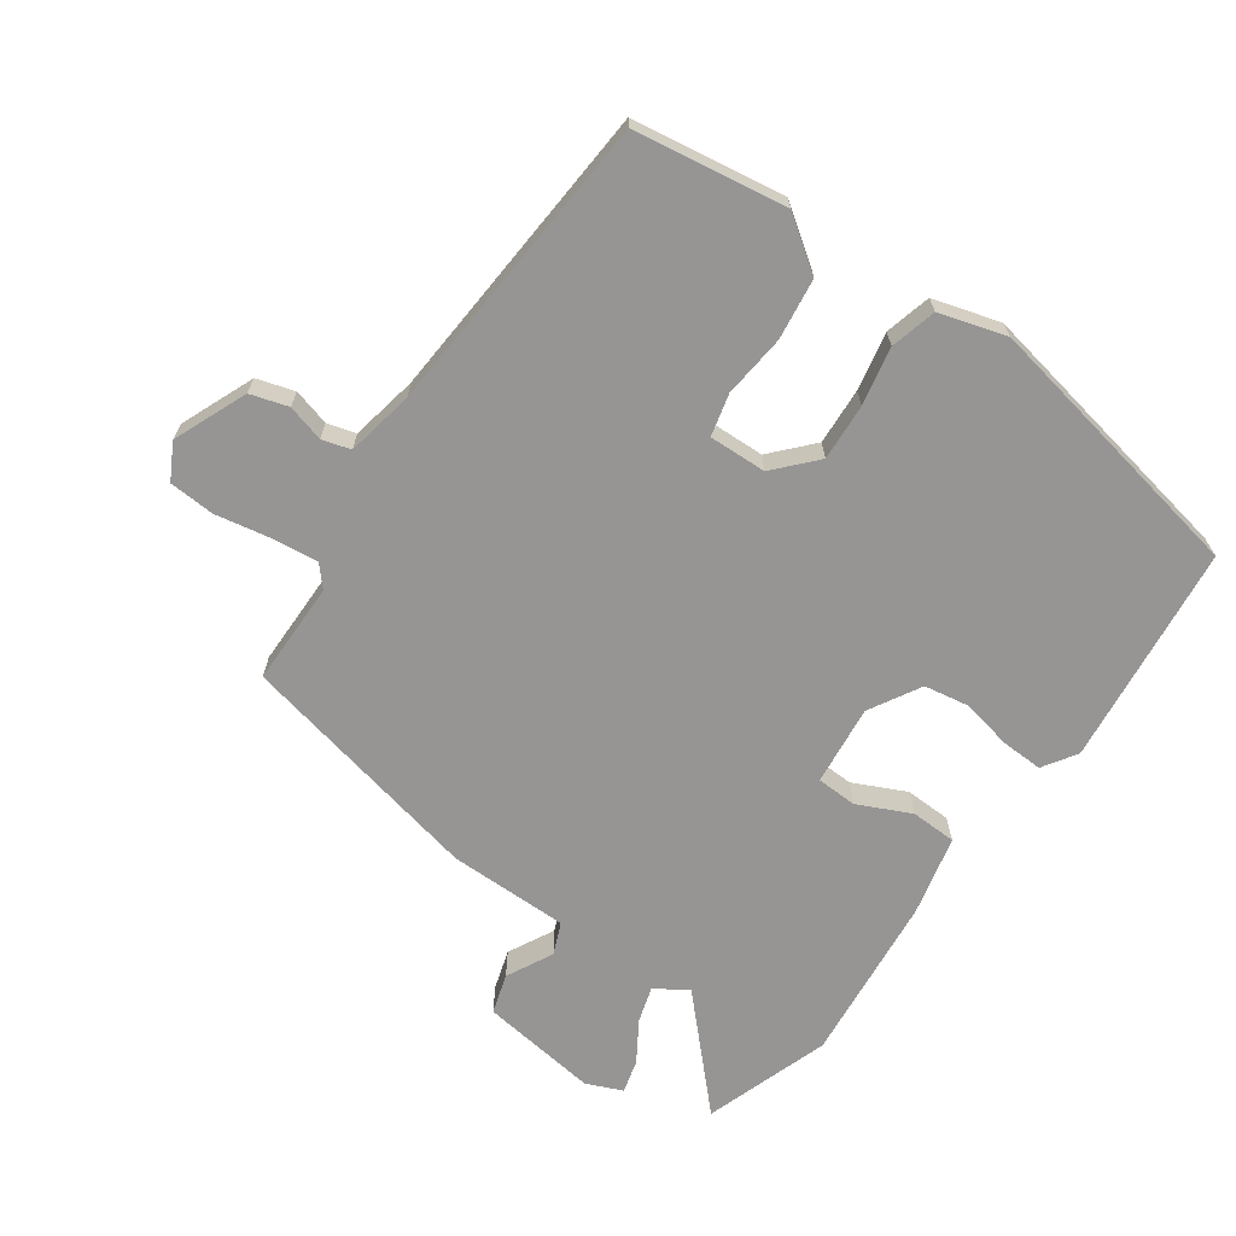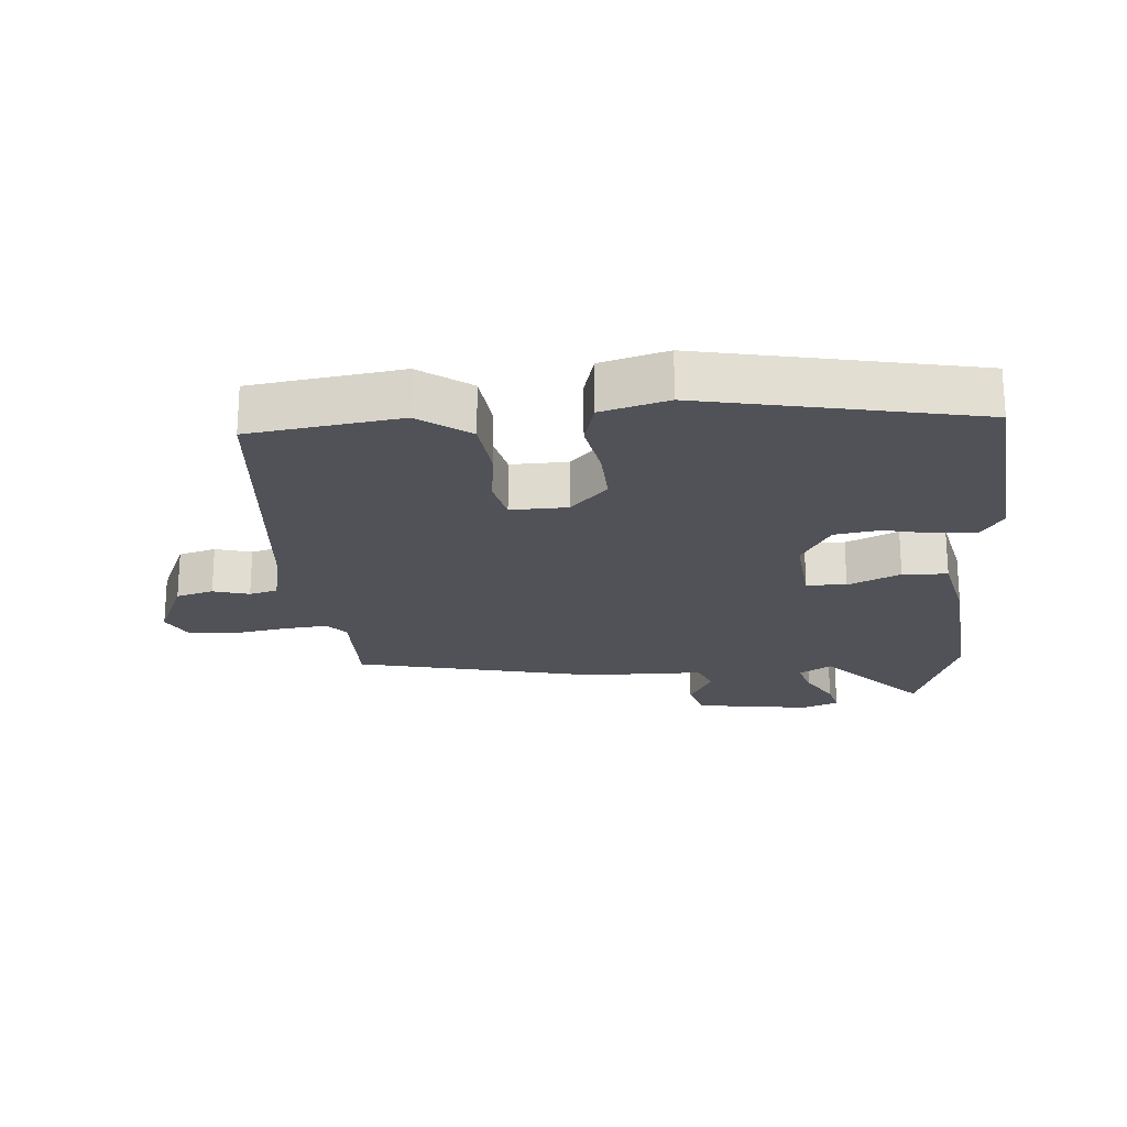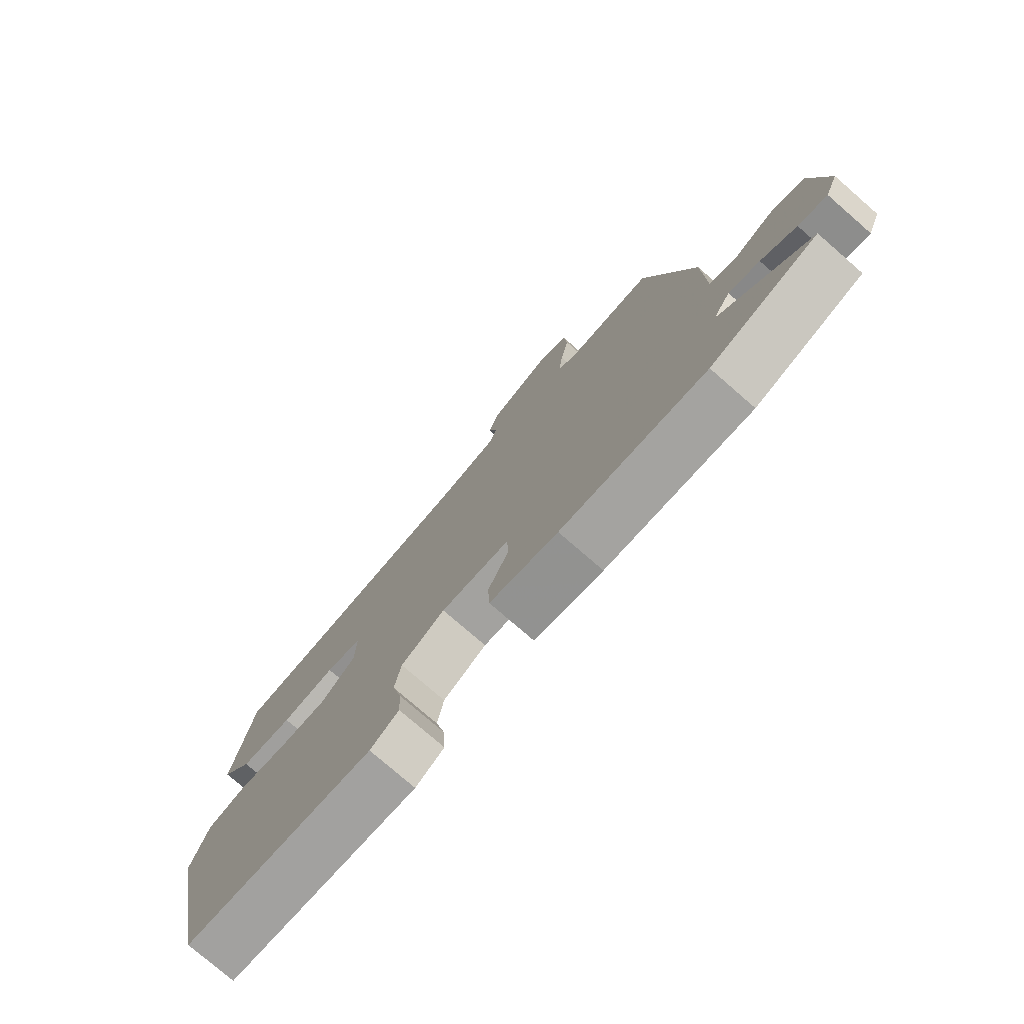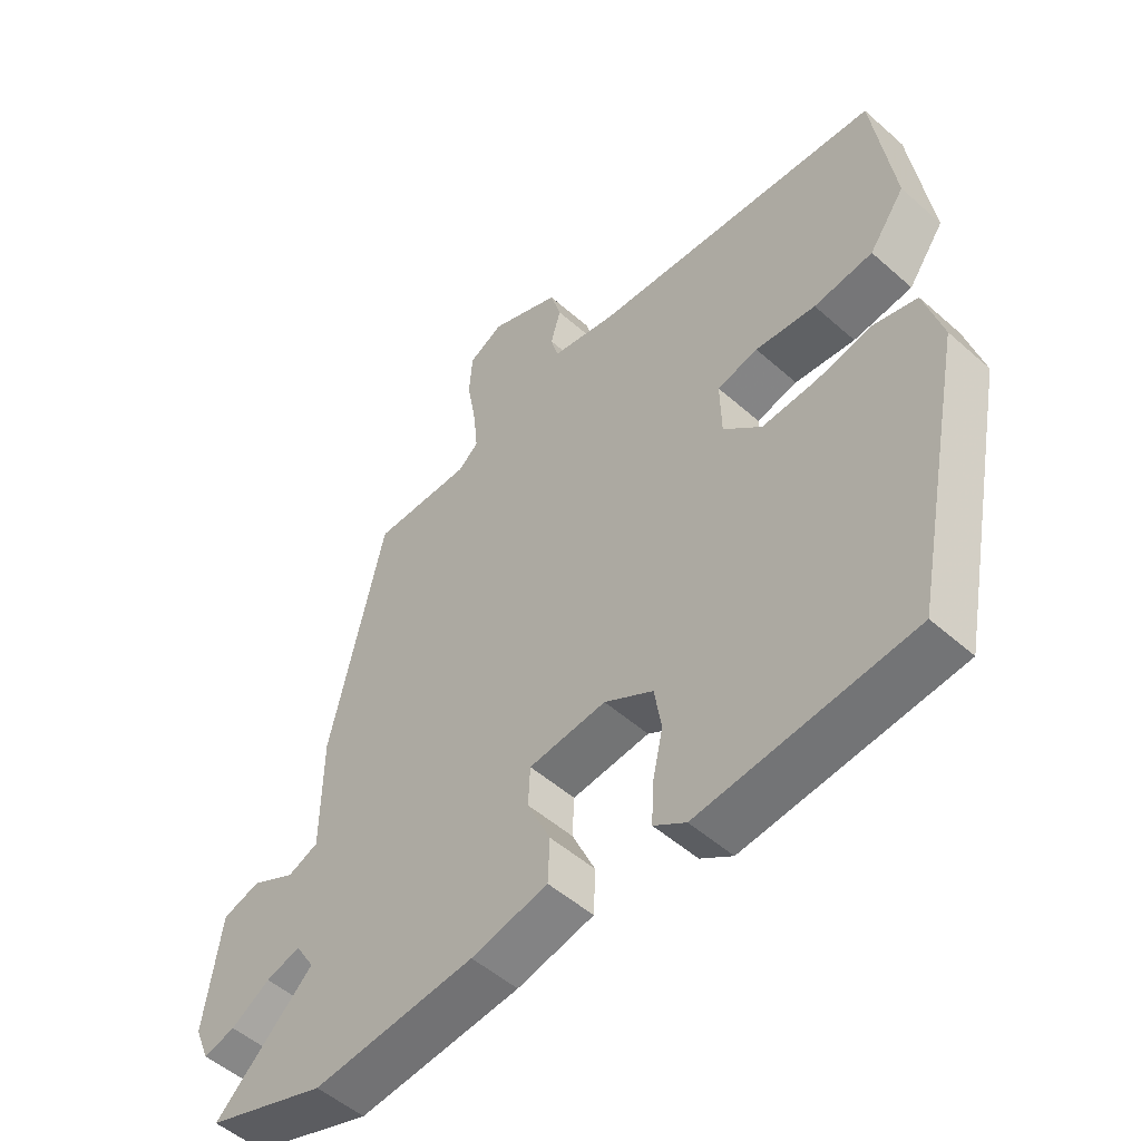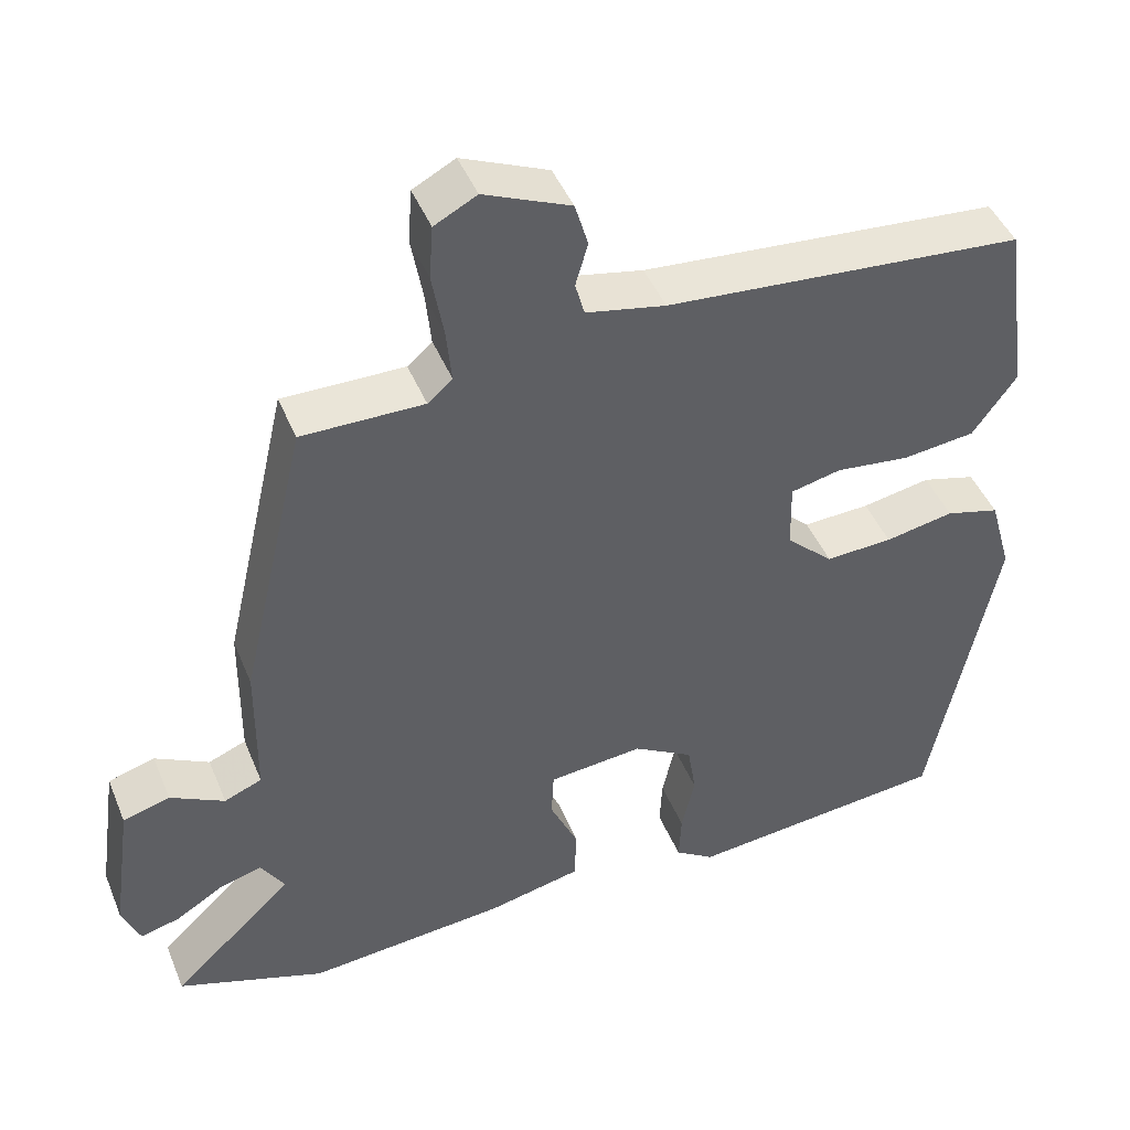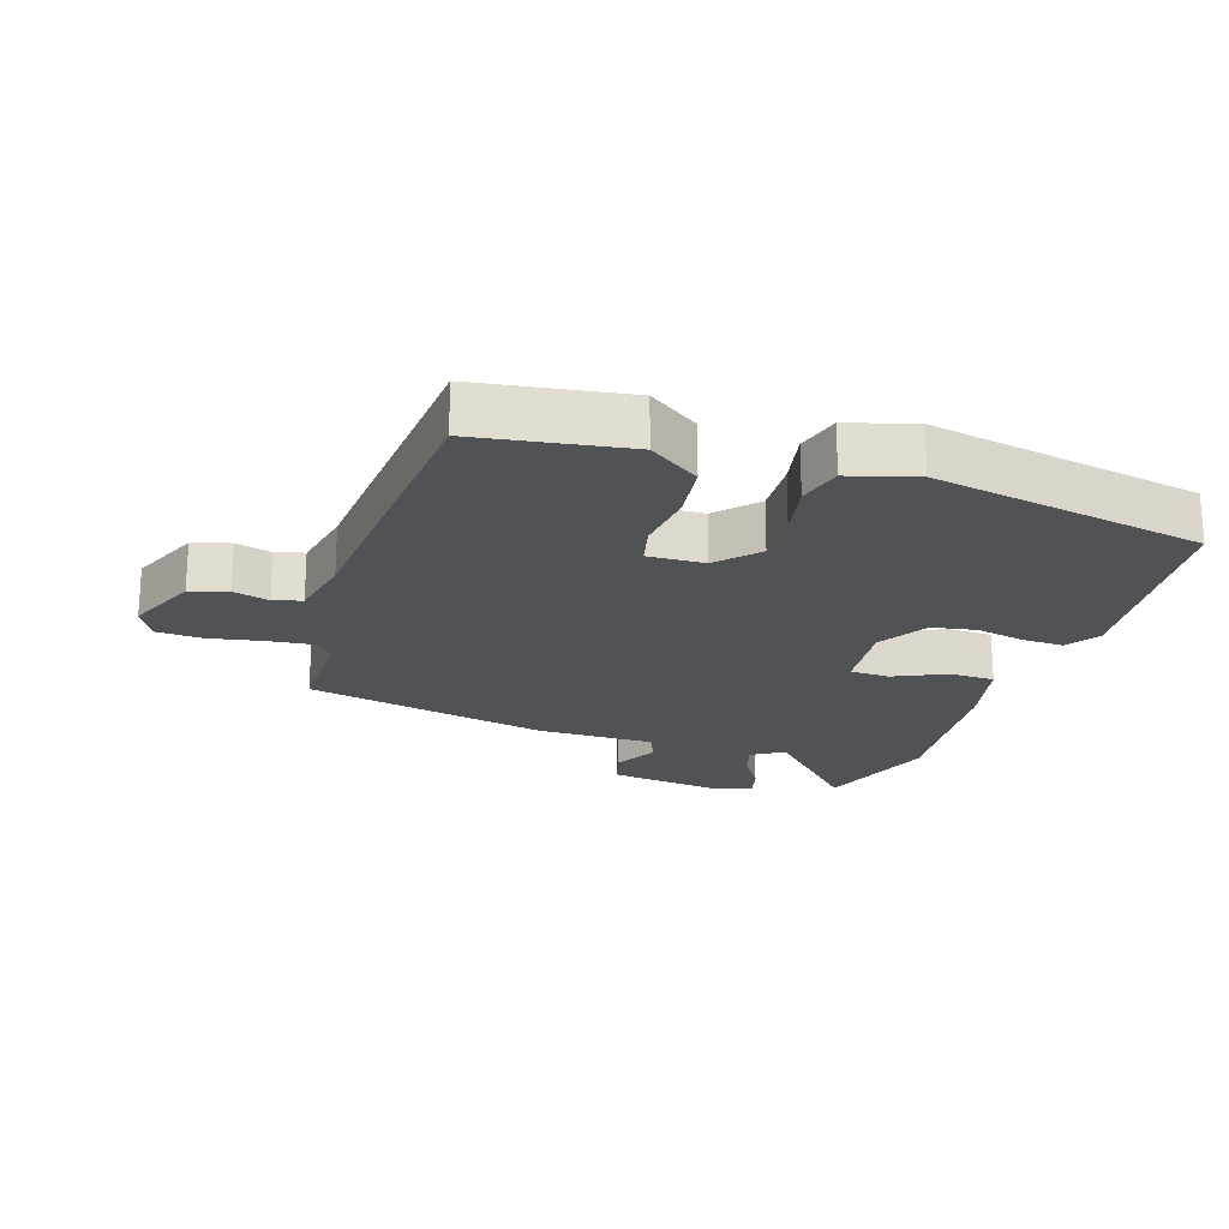
<metadata>
{"format":"obj","ext":"obj","renderer":"f3d","projection":"perspective","resolution":1024,"background":"white","views":[{"elev":-67.6,"azim":55.4,"up":"+Y"},{"elev":-21.6,"azim":94.5,"up":"+Y"},{"elev":-77.2,"azim":-131.0,"up":"+Z"},{"elev":-51.7,"azim":46.3,"up":"+Z"},{"elev":45.2,"azim":-21.6,"up":"+Z"},{"elev":-21.0,"azim":72.5,"up":"+Y"}]}
</metadata>
<code>
v 0.481 0.07 0.506
v 0.514 0.07 0.273
v 0.457 0.07 0.194
v 0.363 0.07 0.183
v 0.267 0.07 0.194
v 0.202 0.07 0.179
v 0.204 0.07 0.091
v 0.265 0.07 0.034
v 0.352 0.07 0.038
v 0.441 0.07 0.055
v 0.511 0.07 0.036
v 0.54 0.07 -0.067
v 0.455 0.07 -0.489
v 0.116 0.07 -0.523
v 0.065 0.07 -0.489
v 0.068 0.07 -0.425
v 0.085 0.07 -0.349
v 0.074 0.07 -0.279
v -0.004 0.07 -0.233
v -0.127 0.07 -0.245
v -0.13 0.07 -0.307
v -0.093 0.07 -0.388
v -0.096 0.07 -0.458
v -0.218 0.07 -0.485
v -0.477 0.07 -0.508
v -0.669 0.07 -0.441
v -0.511 0.07 -0.293
v -0.542 0.07 -0.243
v -0.597 0.07 -0.259
v -0.659 0.07 -0.297
v -0.71 0.07 -0.31
v -0.733 0.07 -0.254
v -0.707 0.07 -0.073
v -0.646 0.07 -0.055
v -0.576 0.07 -0.092
v -0.527 0.07 -0.072
v -0.525 0.07 0.112
v -0.439 0.07 0.49
v -0.281 0.07 0.489
v -0.249 0.07 0.517
v -0.256 0.07 0.587
v -0.271 0.07 0.672
v -0.266 0.07 0.742
v -0.211 0.07 0.771
v -0.099 0.07 0.723
v -0.082 0.07 0.665
v -0.098 0.07 0.609
v -0.086 0.07 0.565
v 0.017 0.07 0.544
v 0.481 0 0.506
v 0.514 0 0.273
v 0.457 0 0.194
v 0.363 0 0.183
v 0.267 0 0.194
v 0.202 0 0.179
v 0.204 0 0.091
v 0.265 0 0.034
v 0.352 0 0.038
v 0.441 0 0.055
v 0.511 0 0.036
v 0.54 0 -0.067
v 0.455 0 -0.489
v 0.116 0 -0.523
v 0.065 0 -0.489
v 0.068 0 -0.425
v 0.085 0 -0.349
v 0.074 0 -0.279
v -0.004 0 -0.233
v -0.127 0 -0.245
v -0.13 0 -0.307
v -0.093 0 -0.388
v -0.096 0 -0.458
v -0.218 0 -0.485
v -0.477 0 -0.508
v -0.669 0 -0.441
v -0.511 0 -0.293
v -0.542 0 -0.243
v -0.597 0 -0.259
v -0.659 0 -0.297
v -0.71 0 -0.31
v -0.733 0 -0.254
v -0.707 0 -0.073
v -0.646 0 -0.055
v -0.576 0 -0.092
v -0.527 0 -0.072
v -0.525 0 0.112
v -0.439 0 0.49
v -0.281 0 0.489
v -0.249 0 0.517
v -0.256 0 0.587
v -0.271 0 0.672
v -0.266 0 0.742
v -0.211 0 0.771
v -0.099 0 0.723
v -0.082 0 0.665
v -0.098 0 0.609
v -0.086 0 0.565
v 0.017 0 0.544
f 44 45 46 47
f 44 47 48
f 41 42 43 44
f 40 41 44 48
f 39 40 48 49
f 36 37 38 39
f 32 33 34 35
f 32 35 36
f 29 30 31 32
f 28 29 32 36
f 27 28 36 39
f 25 26 27
f 21 22 23 24
f 20 21 24 25
f 14 15 16 17
f 14 17 18
f 13 14 18
f 12 13 18 19
f 9 10 11 12
f 8 9 12 19
f 2 3 4 5
f 2 5 6
f 1 2 6
f 49 1 6
f 39 49 6 7
f 20 25 27 39
f 19 20 39
f 7 8 19 39
f 96 95 94 93
f 97 96 93
f 93 92 91 90
f 97 93 90 89
f 98 97 89 88
f 88 87 86 85
f 84 83 82 81
f 85 84 81
f 81 80 79 78
f 85 81 78 77
f 88 85 77 76
f 76 75 74
f 73 72 71 70
f 74 73 70 69
f 66 65 64 63
f 67 66 63
f 67 63 62
f 68 67 62 61
f 61 60 59 58
f 68 61 58 57
f 54 53 52 51
f 55 54 51
f 55 51 50
f 55 50 98
f 56 55 98 88
f 88 76 74 69
f 88 69 68
f 88 68 57 56
f 1 50 51 2
f 2 51 52 3
f 3 52 53 4
f 4 53 54 5
f 5 54 55 6
f 6 55 56 7
f 7 56 57 8
f 8 57 58 9
f 9 58 59 10
f 10 59 60 11
f 11 60 61 12
f 12 61 62 13
f 13 62 63 14
f 14 63 64 15
f 15 64 65 16
f 16 65 66 17
f 17 66 67 18
f 18 67 68 19
f 19 68 69 20
f 20 69 70 21
f 21 70 71 22
f 22 71 72 23
f 23 72 73 24
f 24 73 74 25
f 25 74 75 26
f 26 75 76 27
f 27 76 77 28
f 28 77 78 29
f 29 78 79 30
f 30 79 80 31
f 31 80 81 32
f 32 81 82 33
f 33 82 83 34
f 34 83 84 35
f 35 84 85 36
f 36 85 86 37
f 37 86 87 38
f 38 87 88 39
f 39 88 89 40
f 40 89 90 41
f 41 90 91 42
f 42 91 92 43
f 43 92 93 44
f 44 93 94 45
f 45 94 95 46
f 46 95 96 47
f 47 96 97 48
f 48 97 98 49
f 49 98 50 1

</code>
